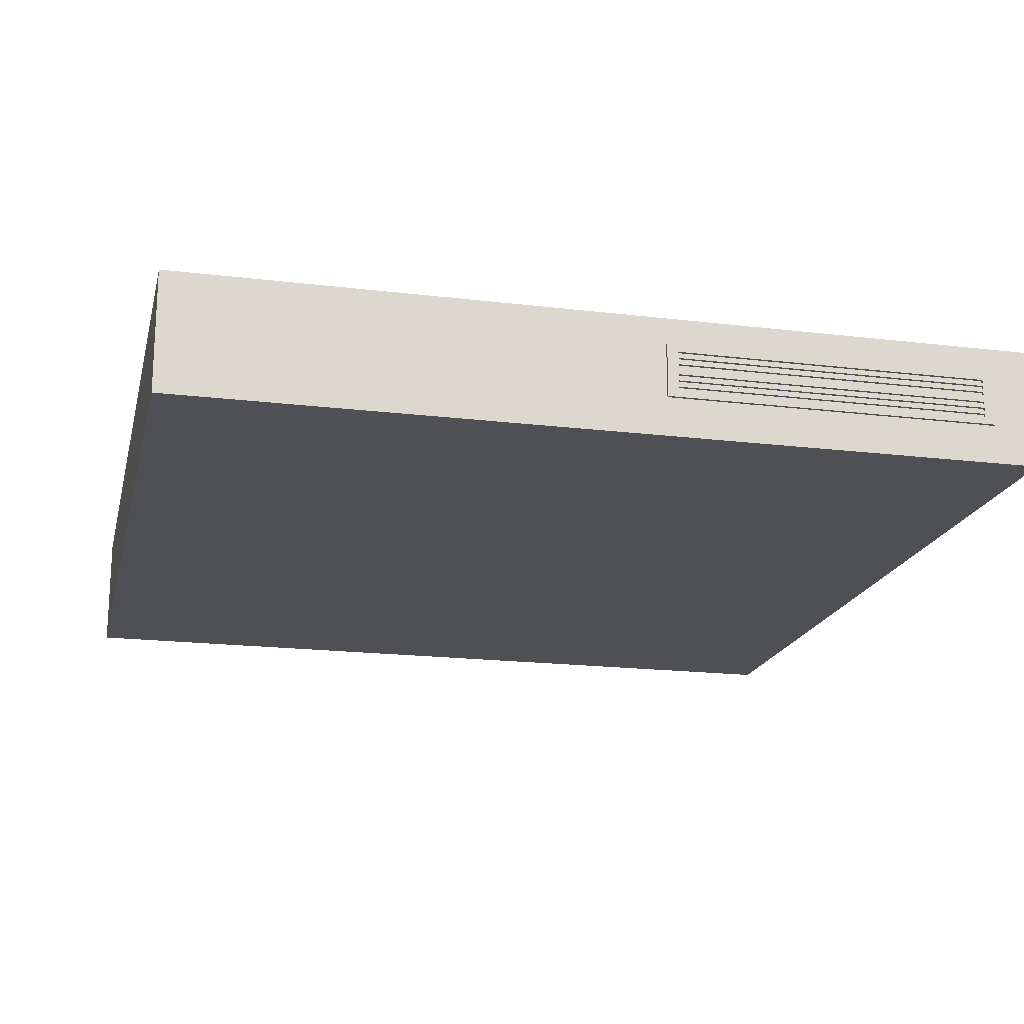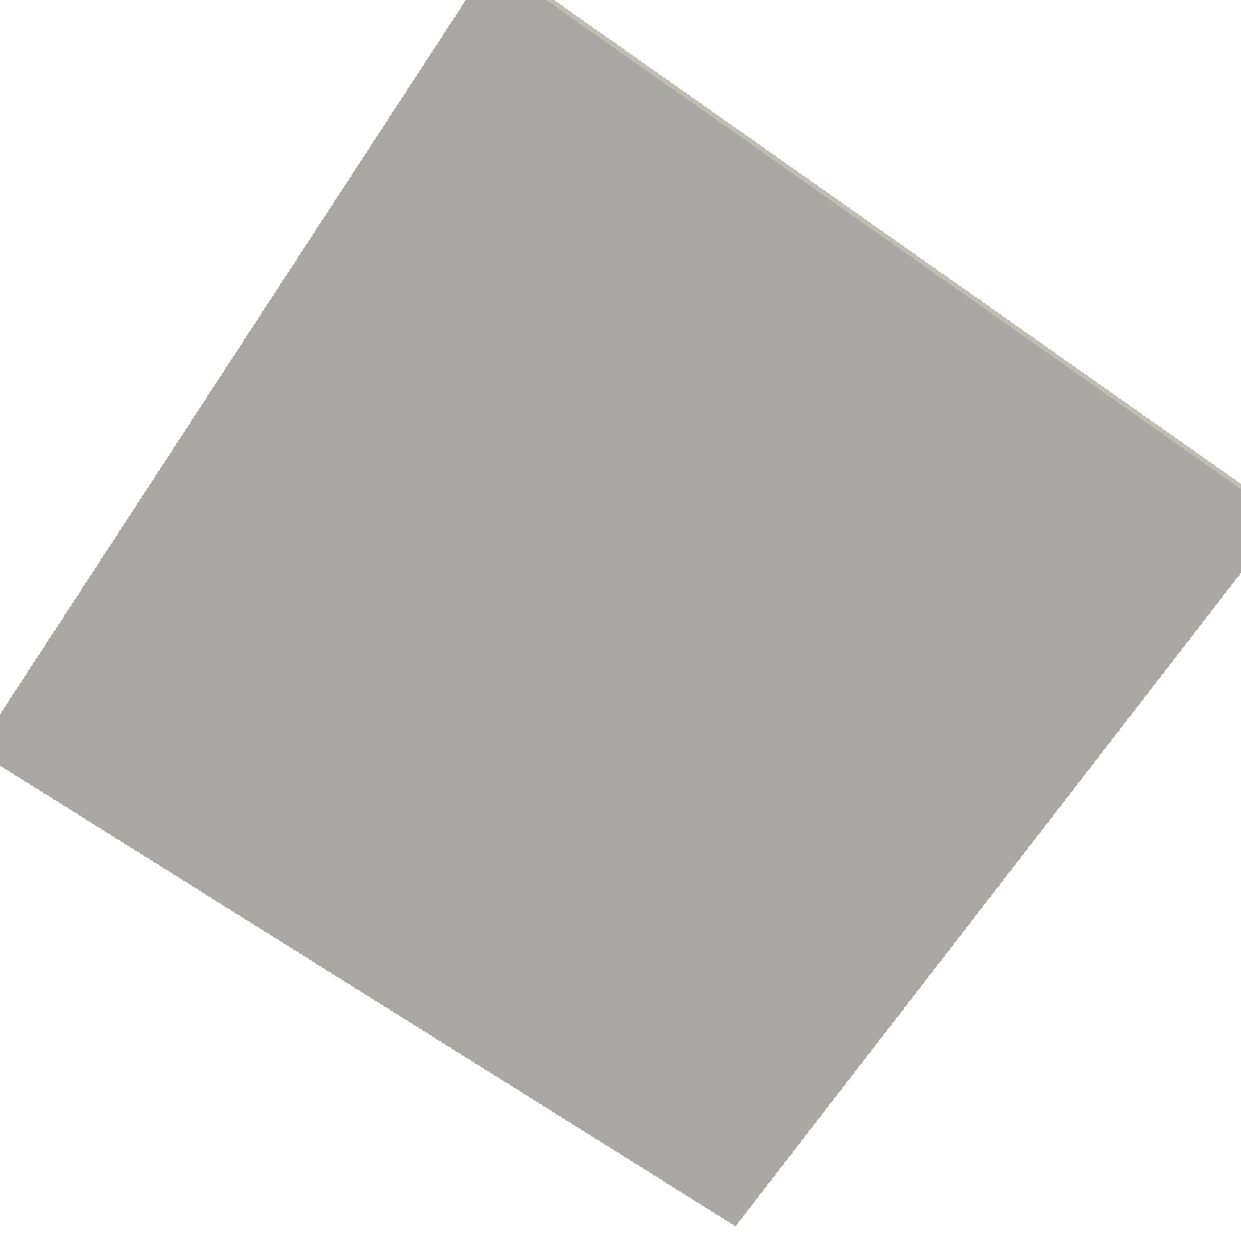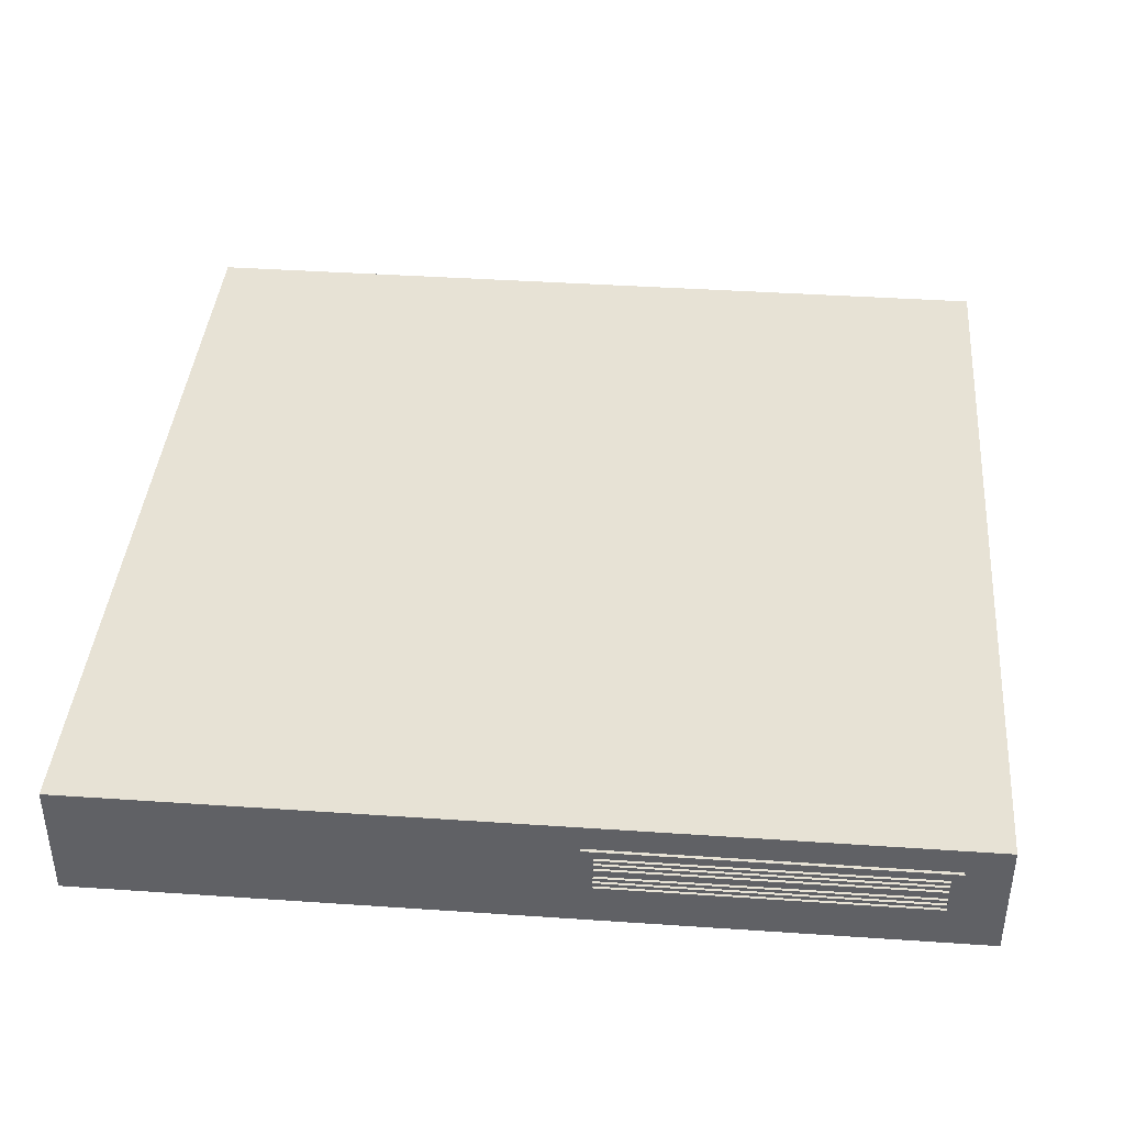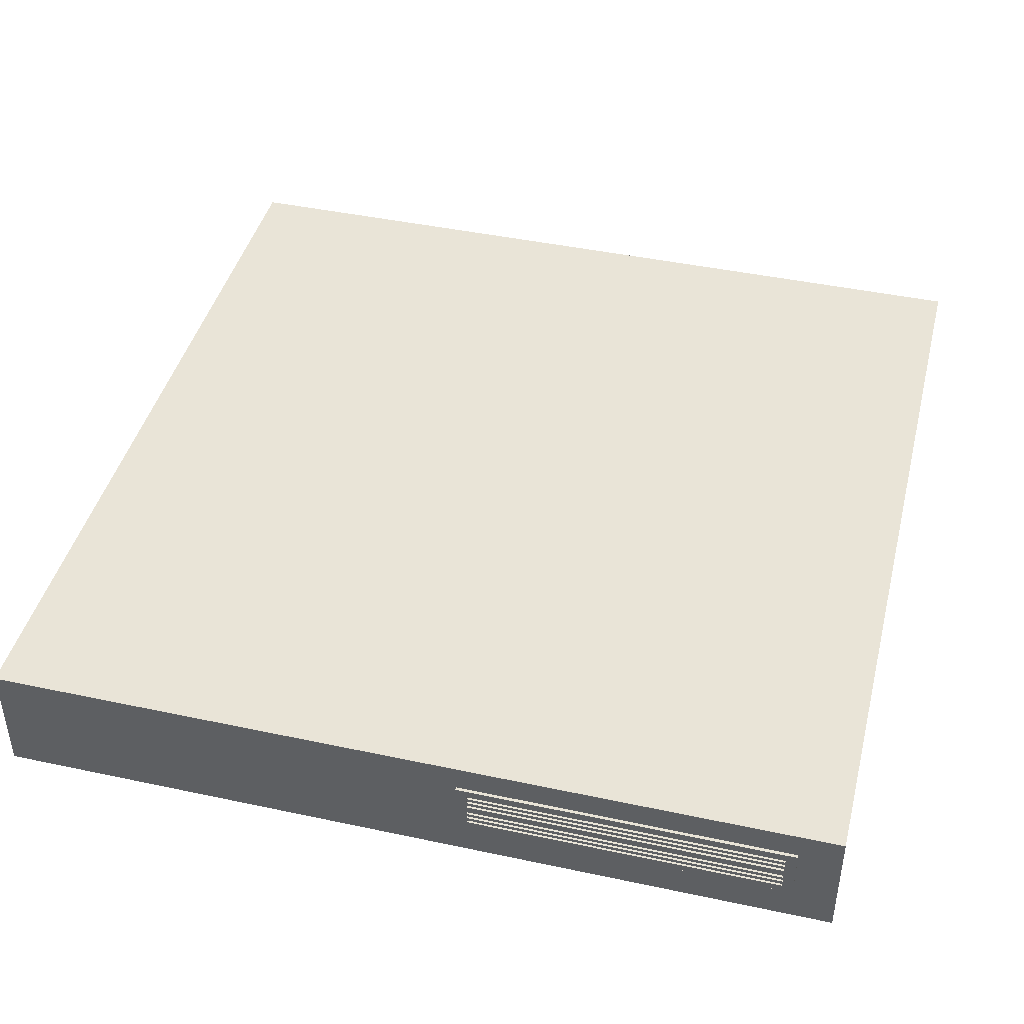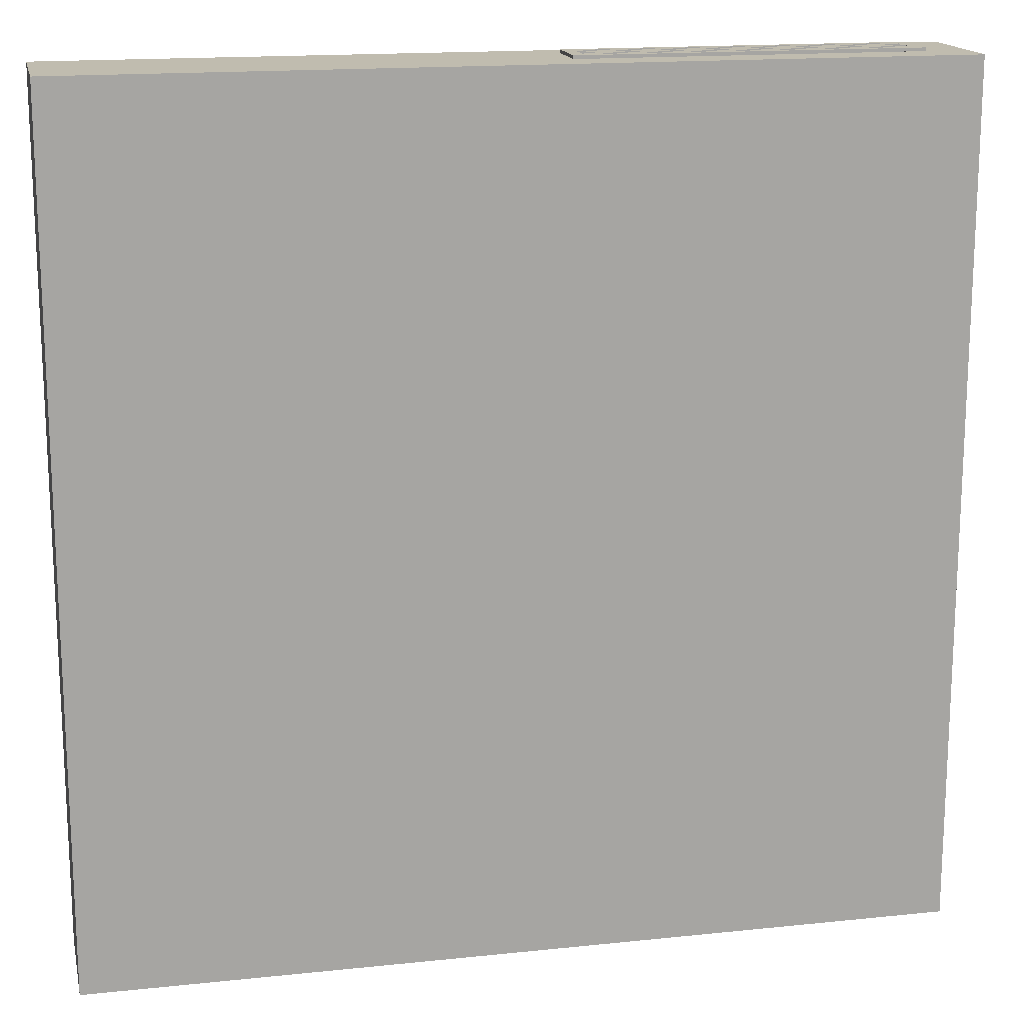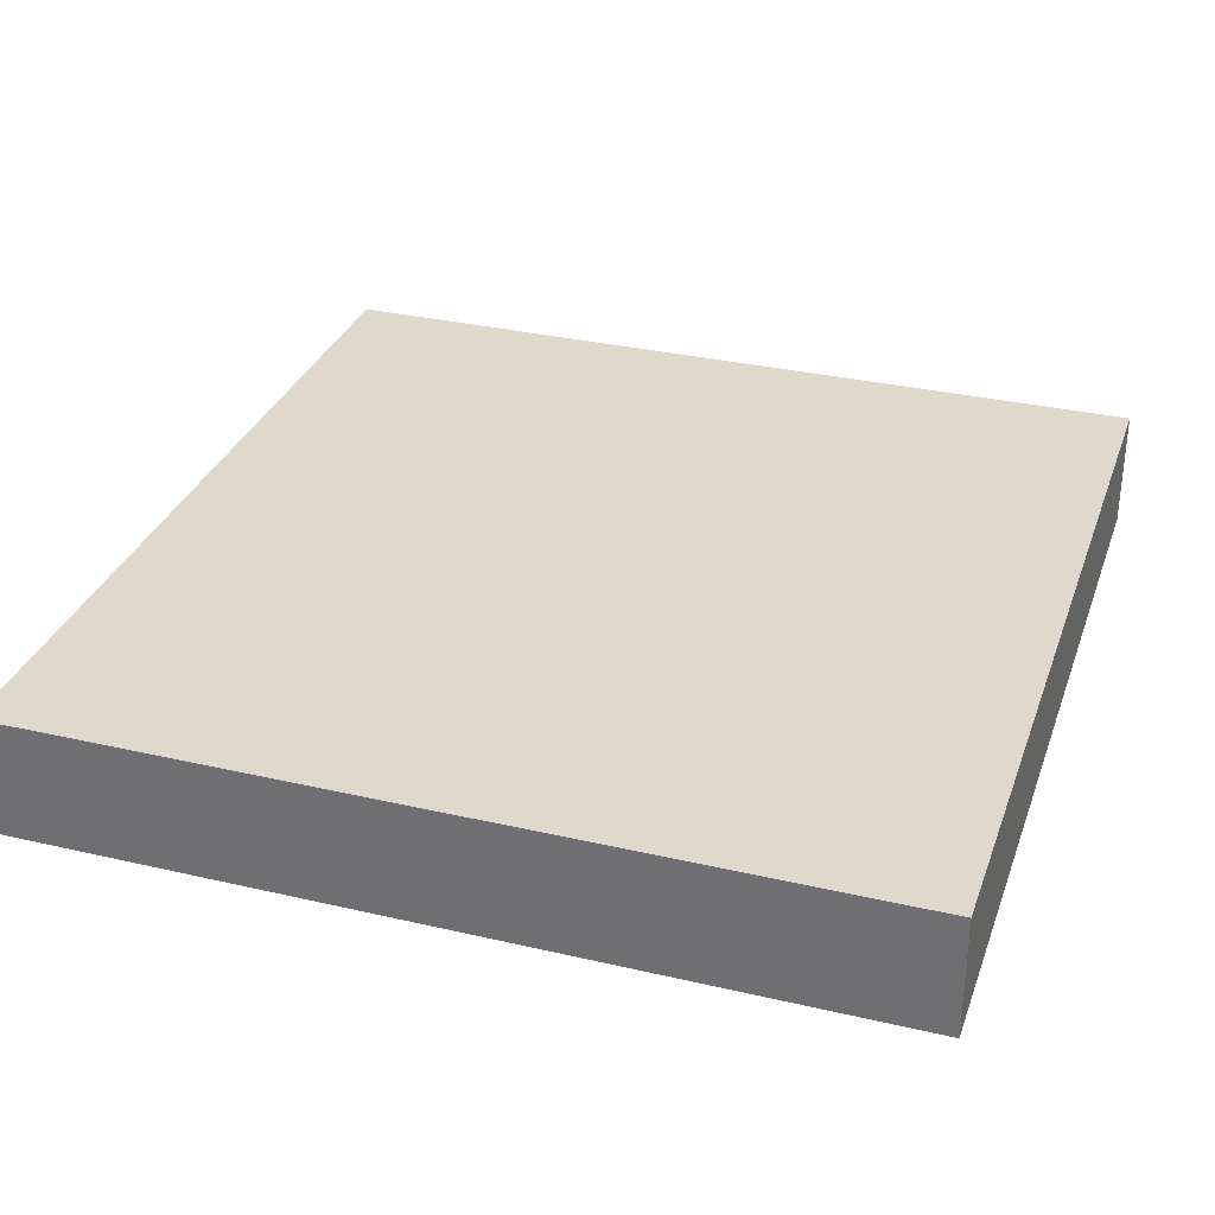
<metadata>
{"format":"obj","ext":"obj","renderer":"f3d","projection":"perspective","resolution":1024,"background":"white","views":[{"elev":-18.6,"azim":-13.1,"up":"+Y"},{"elev":-75.0,"azim":145.5,"up":"+Y"},{"elev":40.2,"azim":4.8,"up":"+Y"},{"elev":43.3,"azim":14.2,"up":"+Y"},{"elev":16.3,"azim":-12.2,"up":"+Z"},{"elev":31.9,"azim":108.1,"up":"+Y"}]}
</metadata>
<code>
g Mesh1 Component_804 G_27_Deckenverkleidung_dwg1 Model
v 5482 273.3 -610.7
v 5482 272.7 -610
v 5482 273.3 -610
f 1 2 3
v 5482 272.7 -610.7
f 2 1 4
v 5485 280.2 -610.7
f 5 4 1
v 5482 271.9 -610.7
f 5 6 4
v 5482 271.3 -610.7
f 5 7 6
v 5482 270.5 -610.7
f 5 8 7
v 5482 269.9 -610.7
f 5 9 8
v 5485 268.2 -610.7
f 10 9 5
v 5413 269.9 -610.7
f 9 10 11
v 5411 268.2 -610.7
f 12 11 10
v 5411 280.2 -610.7
f 11 12 13
v 5411 268.2 -610
f 14 13 12
v 5411 280.2 -610
f 13 14 15
v 5413 269.9 -610
f 14 16 15
v 5482 269.9 -610
f 16 14 17
v 5485 268.2 -610
f 18 17 14
v 5485 280.2 -610
f 17 18 19
f 10 19 18
f 19 10 5
f 13 19 5
f 19 13 15
v 5413 278.4 -610
f 15 20 19
v 5413 277.8 -610
f 15 21 20
v 5413 277 -610
f 15 22 21
v 5413 276.4 -610
f 15 23 22
v 5413 275.6 -610
f 15 24 23
v 5413 274.9 -610
f 15 25 24
v 5413 273.3 -610
f 15 26 25
v 5413 272.7 -610
f 15 27 26
v 5413 271.9 -610
f 15 28 27
v 5413 271.3 -610
f 15 29 28
v 5413 270.5 -610
f 15 30 29
f 15 16 30
f 11 30 16
v 5413 270.5 -610.7
f 30 11 31
f 11 13 31
v 5413 271.3 -610.7
f 31 13 32
v 5413 271.9 -610.7
f 32 13 33
v 5413 272.7 -610.7
f 33 13 34
v 5413 273.3 -610.7
f 34 13 35
v 5413 274.9 -610.7
f 35 13 36
v 5413 275.6 -610.7
f 36 13 37
v 5413 276.4 -610.7
f 37 13 38
v 5413 277 -610.7
f 38 13 39
v 5413 277.8 -610.7
f 39 13 40
v 5413 278.4 -610.7
f 40 13 41
v 5482 278.4 -610.7
f 41 13 42
f 5 42 13
v 5482 277.8 -610.7
f 5 43 42
v 5482 277 -610.7
f 5 44 43
v 5482 276.4 -610.7
f 5 45 44
v 5482 275.6 -610.7
f 5 46 45
v 5482 274.9 -610.7
f 5 47 46
f 5 1 47
f 47 1 36
f 35 36 1
f 1 26 35
f 26 1 3
v 5482 274.9 -610
f 3 48 26
f 3 19 48
f 2 19 3
v 5482 271.9 -610
f 49 19 2
v 5482 271.3 -610
f 50 19 49
v 5482 270.5 -610
f 51 19 50
f 17 19 51
f 8 17 51
f 17 8 9
f 11 17 9
f 17 11 16
f 30 8 51
f 8 30 31
f 31 32 8
f 7 8 32
f 32 50 7
f 50 32 29
f 32 28 29
f 28 32 33
f 6 28 33
f 28 6 49
f 6 50 49
f 50 6 7
f 49 2 28
f 27 28 2
f 2 34 27
f 34 2 4
f 4 6 34
f 33 34 6
f 34 26 27
f 26 34 35
f 29 30 50
f 51 50 30
v 5482 275.6 -610
f 48 19 52
v 5482 276.4 -610
f 52 19 53
v 5482 277 -610
f 53 19 54
v 5482 277.8 -610
f 54 19 55
v 5482 278.4 -610
f 55 19 56
f 56 19 20
f 20 42 56
f 42 20 41
f 20 40 41
f 40 20 21
f 55 40 21
f 40 55 43
f 55 42 43
f 42 55 56
f 43 44 40
f 39 40 44
f 44 22 39
f 22 44 54
f 44 53 54
f 53 44 45
f 38 53 45
f 53 38 23
f 38 22 23
f 22 38 39
f 23 24 53
f 52 53 24
f 24 46 52
f 46 24 37
f 24 36 37
f 36 24 25
f 48 36 25
f 36 48 47
f 48 46 47
f 46 48 52
f 25 26 48
f 37 38 46
f 45 46 38
f 54 55 22
f 21 22 55
f 14 10 18
f 10 14 12
g Mesh2 Component_804 G_27_Deckenverkleidung_dwg1 Model
l 3 1
l 2 3
l 4 2
l 1 4
l 35 1
l 34 35
l 4 34
l 34 27
l 27 2
l 26 27
l 35 26
l 3 26
g Mesh3 Component_804 G_27_Deckenverkleidung_dwg1 Model
l 54 44
l 53 54
l 45 53
l 44 45
l 39 44
l 38 39
l 45 38
l 38 23
l 23 53
l 22 23
l 39 22
l 54 22
g Mesh4 Component_804 G_27_Deckenverkleidung_dwg1 Model
l 56 42
l 55 56
l 43 55
l 42 43
l 41 42
l 40 41
l 43 40
l 40 21
l 21 55
l 20 21
l 41 20
l 56 20
g Mesh5 Component_804 G_27_Deckenverkleidung_dwg1 Model
l 51 8
l 17 51
l 9 17
l 8 9
l 31 8
l 11 31
l 9 11
l 11 16
l 16 17
l 30 16
l 31 30
l 51 30
g Mesh6 Component_804 G_27_Deckenverkleidung_dwg1 Model
l 52 46
l 48 52
l 47 48
l 46 47
l 37 46
l 36 37
l 47 36
l 36 25
l 25 48
l 24 25
l 37 24
l 52 24
g Mesh7 Component_804 G_27_Deckenverkleidung_dwg1 Model
l 49 6
l 50 49
l 7 50
l 6 7
l 33 6
l 32 33
l 7 32
l 32 29
l 29 50
l 28 29
l 33 28
l 49 28
g Mesh8 Component_804 G_27_Deckenverkleidung_dwg1 Model
l 19 18
l 5 19
l 10 5
l 18 10
l 14 18
l 15 14
l 19 15
l 15 13
l 13 12
l 13 5
l 12 14
l 10 12
g Mesh9 Component_805 G_27_Deckenverkleidung_dwg1 Model
v 5485 280.2 -613.5
v 5485 268.2 -610.7
v 5485 280.2 -610.7
f 57 58 59
v 5485 268.2 -613.5
f 58 57 60
v 5411 268.2 -613.5
f 57 61 60
v 5411 280.2 -613.5
f 61 57 62
v 5411 280.2 -610.7
f 57 63 62
f 63 57 59
v 5494 286.1 -610.7
f 59 64 63
f 58 64 59
v 5494 259.6 -610.7
f 58 65 64
v 5305 259.6 -610.7
f 65 58 66
v 5411 268.2 -610.7
f 67 66 58
v 5305 286.1 -610.7
f 66 67 68
f 68 67 63
f 61 63 67
f 63 61 62
f 67 60 61
f 60 67 58
f 68 63 64
v 5305 286.1 -799.1
f 64 69 68
v 5494 286.1 -799.1
f 69 64 70
v 5494 259.6 -799.1
f 64 71 70
f 71 64 65
f 66 71 65
v 5305 259.6 -799.1
f 71 66 72
f 66 69 72
f 69 66 68
f 69 71 72
f 71 69 70
g Mesh10 Component_805 G_27_Deckenverkleidung_dwg1 Model
l 59 57
l 58 59
l 60 58
l 57 60
l 62 57
l 61 62
l 60 61
l 61 67
l 67 58
l 63 67
l 62 63
l 59 63
g Mesh11 Component_805 G_27_Deckenverkleidung_dwg1 Model
l 71 70
l 65 71
l 64 65
l 70 64
l 69 70
l 72 69
l 71 72
l 72 66
l 66 68
l 66 65
l 68 69
l 64 68

</code>
